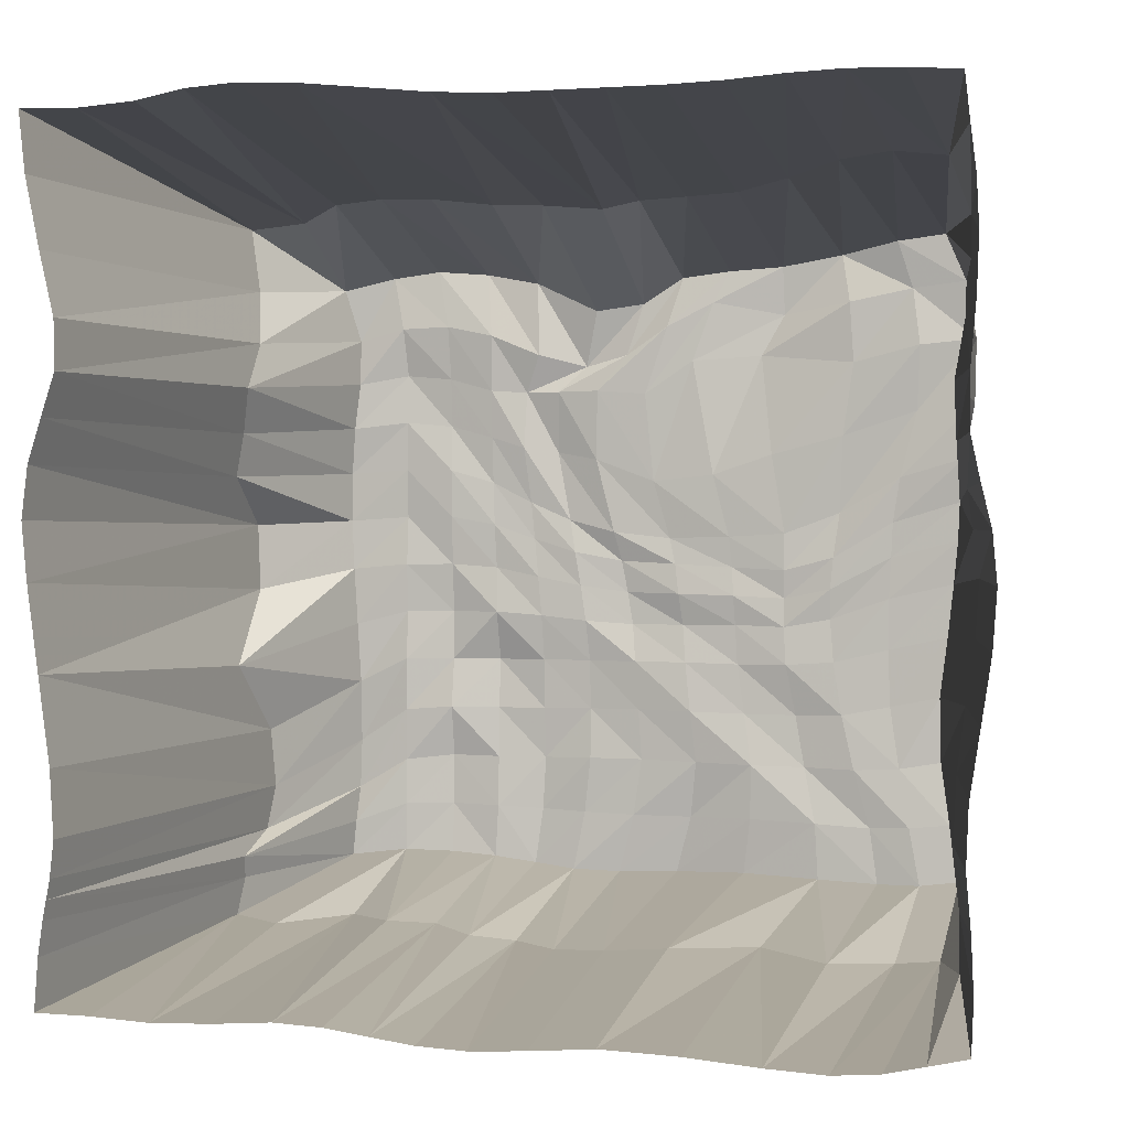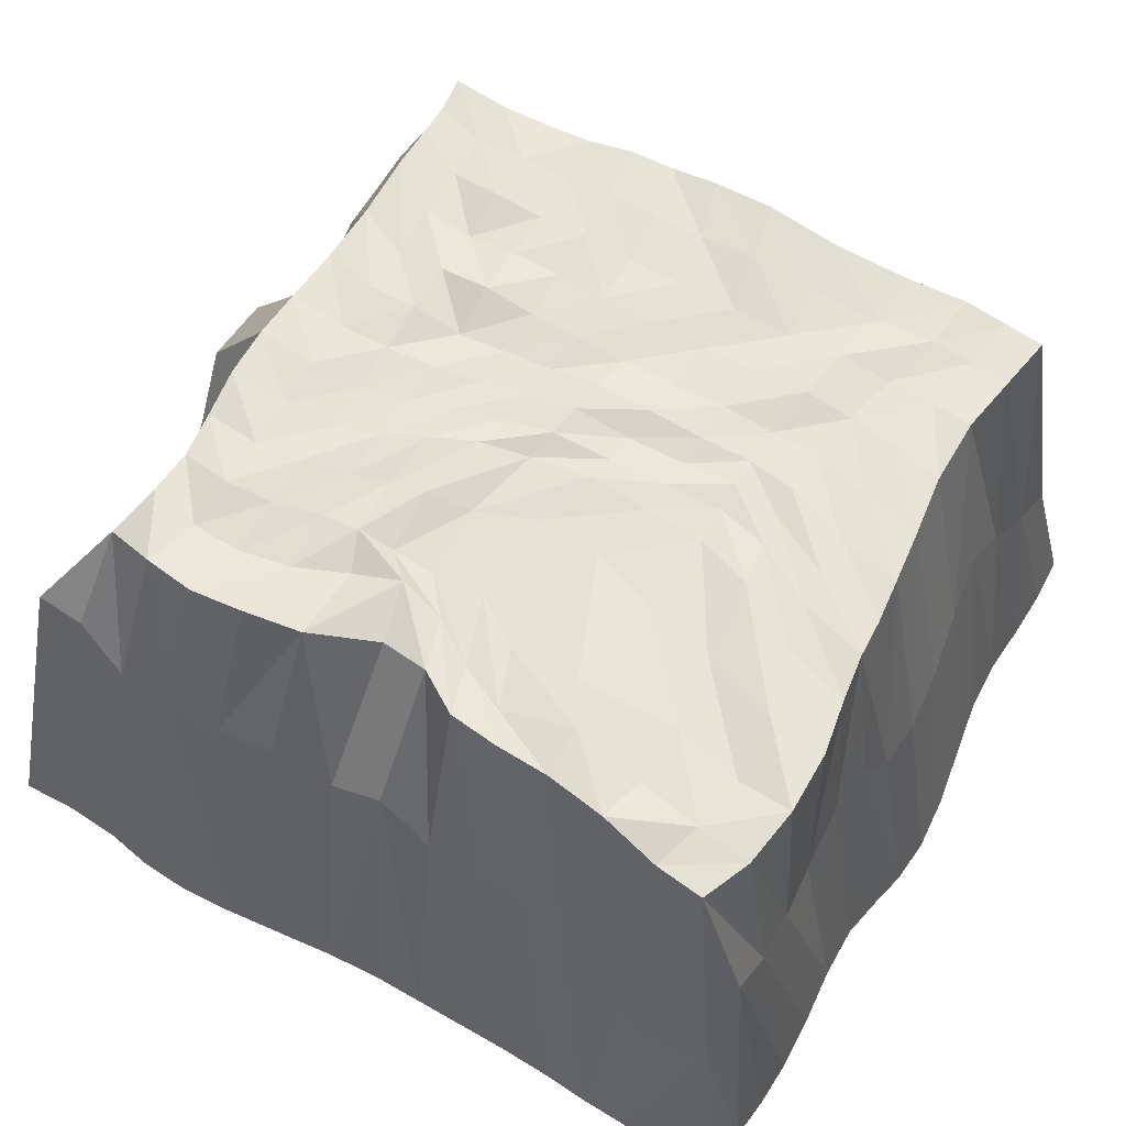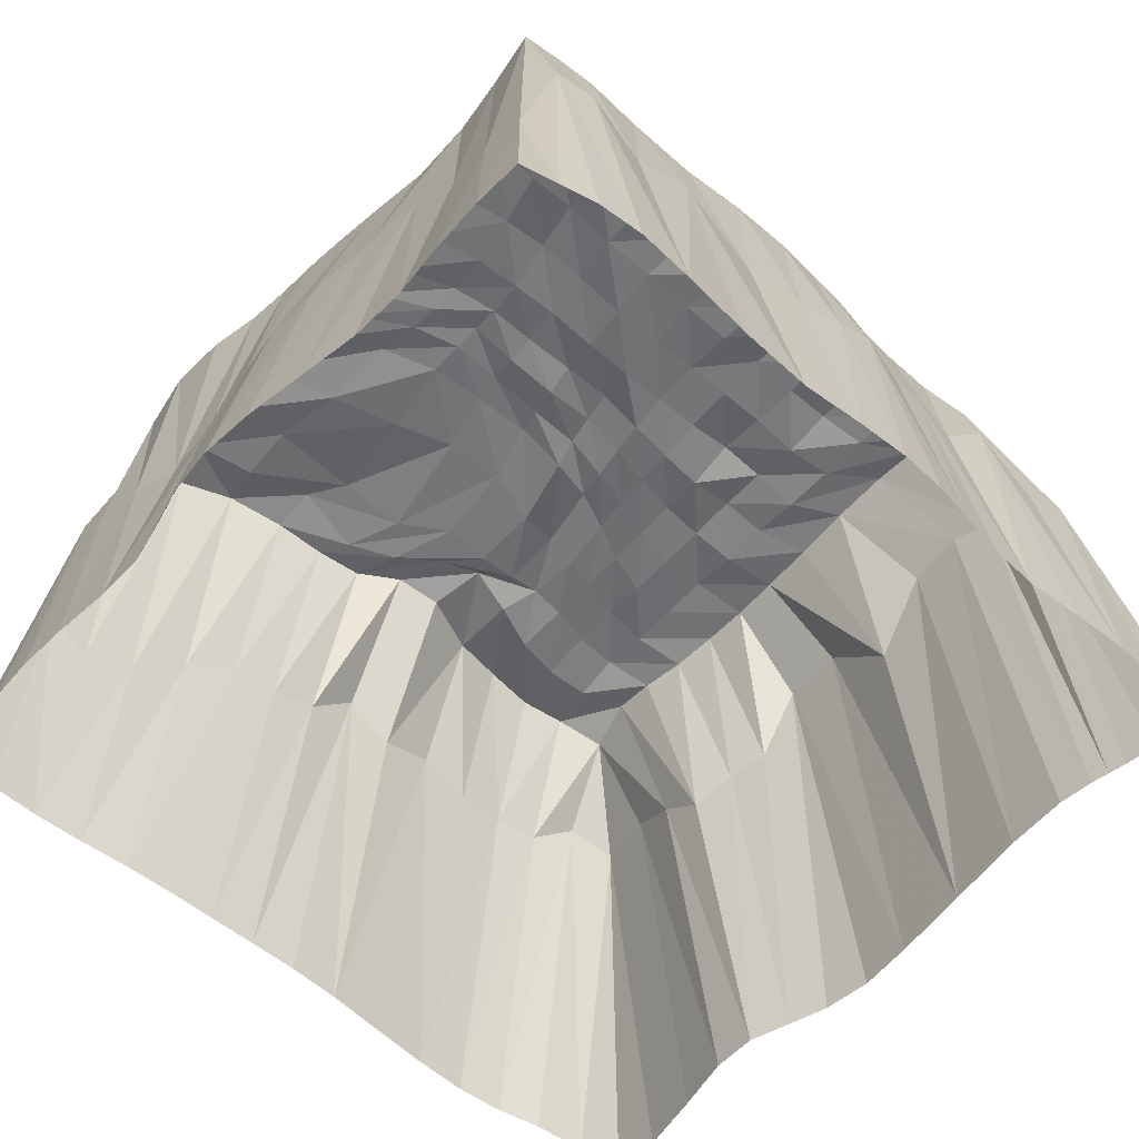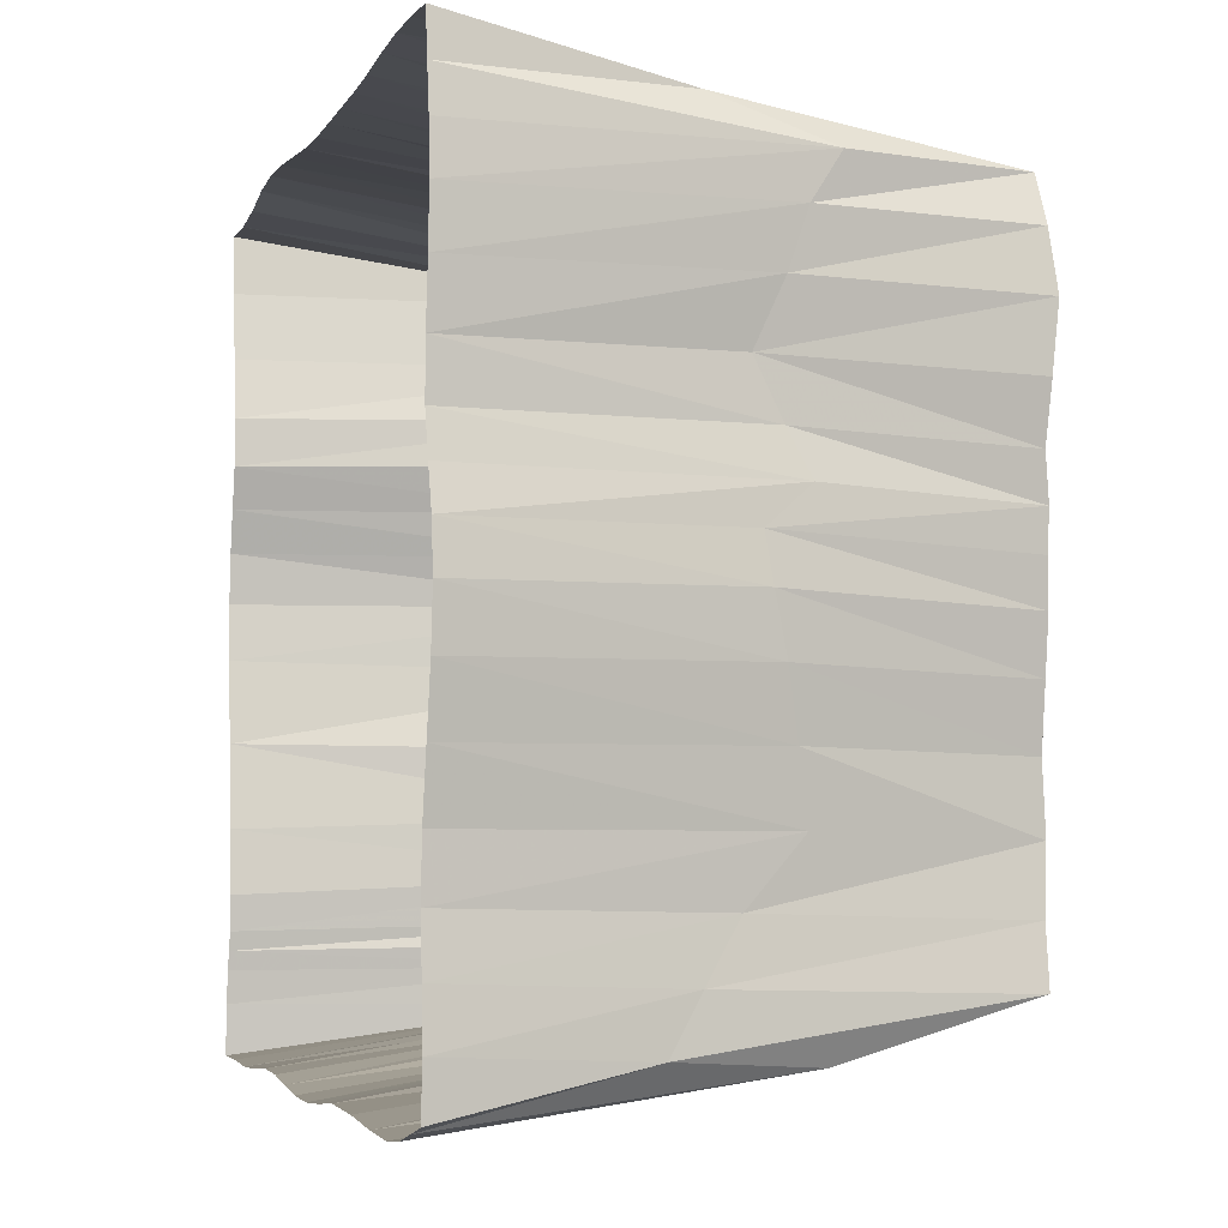
<metadata>
{"format":"obj","ext":"obj","renderer":"f3d","projection":"perspective","resolution":1024,"background":"white","views":[{"elev":-0.1,"azim":15.1,"up":"+Z"},{"elev":62.2,"azim":30.1,"up":"+Y"},{"elev":-55.4,"azim":138.2,"up":"+Y"},{"elev":-5.1,"azim":73.0,"up":"+Z"}]}
</metadata>
<code>
o Plane
v -21.39 -25.8 19.64
v 19.33 -25.99 19.36
v -20.6 -25.86 -19.37
v 19.58 -25.98 -19.46
v -20.96 -25.86 -0.8576
v -0.002002 -26 19.29
v 20.41 -25.93 1.249
v -1.118 -25.87 -20.13
v -0.495 -0.4856 -1.417
v -19.63 -25.93 8.245
v 9.69 -25.99 19.36
v 19.49 -25.98 -9.42
v -9.647 -25.99 -19.29
v -19.89 -25.85 -13.59
v -11.29 -25.86 20.28
v 19.8 -25.96 10.42
v 11.26 -25.93 -20.22
v 0.2491 -0.6572 -9.78
v -1.907 -1.15 8.677
v -9.644 -0.6537 0
v 9.818 -0.9228 -1.254
v 10.99 -1.021 -10.11
v -9.631 -0.4048 -9.722
v -9.721 -0.6714 9.413
v 10.98 -0.8688 9.868
v -20.39 -25.86 13.5
v 14.67 -25.98 19.6
v 19.58 -25.98 -14.63
v -15.26 -25.91 -19.56
v -19.87 -25.87 -8.836
v -5.666 -25.93 19.8
v 19.54 -25.98 5.123
v 4.388 -25.92 -19.77
v -0.9513 -0.3876 -15.45
v -1.11 -0.8873 1.596
v -14.94 -0.7092 -0.2431
v 4.974 -0.9302 -1.58
v -20.93 -25.85 4.251
v 4.822 -25.99 19.29
v 20.41 -25.93 -3.573
v -5.383 -25.93 -19.71
v -20.21 -25.88 -15.4
v -15.97 -25.86 19.7
v 19.8 -25.96 15.24
v 16.08 -25.93 -20.22
v -0.02378 -0.8731 -4.884
v 0.3754 -0.6993 12.99
v -5.085 -0.789 -0.64
v 16.08 -0.9138 1.103
v 12.12 -0.8631 -15.66
v 9.977 -0.9193 -4.841
v 5.874 -0.979 -9.963
v 15.22 -0.7233 -9.685
v -9.618 -0.7092 -14.62
v -9.644 -0.4327 -4.822
v -14.6 -0.6805 -11.44
v -4.801 -0.3352 -9.772
v -9.665 -0.8044 4.761
v -10.4 -0.5078 14.93
v -14.54 -0.9041 9.209
v -5.714 -0.6056 8.668
v 10.24 -0.6064 2.493
v 10.34 -0.2345 15.2
v 2.941 -0.9807 10.1
v 16.95 -0.7067 10.9
v 16.14 -1.081 -15.42
v -5.31 -0.4417 -15.11
v -5.491 -0.6162 3.109
v 16.43 -1.119 5.104
v 5.441 -0.6412 -15.32
v 5.145 -0.7312 -4.988
v 15.57 -0.8326 -3.592
v -14.91 -0.9283 -14.9
v -14.56 -0.7142 -6.025
v -4.822 -0.5741 -4.826
v -15.05 -0.6458 4.643
v -15.25 -1.147 14.01
v -5.13 -0.6056 14.17
v 4.724 -0.8031 1.346
v 4.789 -0.673 14.52
v 15.51 -0.9927 16
v -21.08 -25.82 16.79
v 17.03 -25.98 19.52
v 19.68 -25.98 -17.1
v -18.02 -25.88 -19.41
v -20.42 -25.87 -4.817
v -2.695 -25.98 19.46
v 19.95 -25.95 3.152
v 1.467 -25.89 -20
v -1.357 -11.4 -17.89
v -0.7837 -0.5553 0.1535
v -18.2 -5.521 -1.264
v 2.197 -0.9341 -1.492
v -20.28 -25.89 6.269
v 7.233 -25.99 19.29
v 19.95 -25.95 -6.493
v -7.397 -25.98 -19.41
v -20.05 -25.86 -14.5
v -13.71 -25.85 20.13
v 19.9 -25.95 12.99
v 13.95 -25.92 -20.39
v 0.1009 -0.7067 -7.276
v -0.4279 -0.9037 10.45
v -7.303 -0.6408 -0.1704
v 12.8 -0.8089 0.2914
v 11.54 -12.2 -17.98
v 10.38 -0.9561 -7.434
v 3.056 -0.7805 -9.865
v 13.2 -0.9339 -10.01
v -9.646 -11.07 -16.88
v -9.64 -0.8584 -7.257
v -17.44 -6.553 -13.14
v -7.214 -0.5785 -9.761
v -9.644 -0.7889 2.411
v -9.812 -0.9504 12.07
v -17.14 -9.849 8.526
v -7.522 -0.8345 8.789
v 9.964 -0.8743 0.2955
v 10.8 -0.9249 12.83
v 0.538 -1.102 8.483
v 14.27 -1.115 10.65
v -19.68 -25.92 10.55
v 12.21 -25.98 19.52
v 19.37 -25.99 -12.1
v -12.37 -25.96 -19.48
v -19.7 -25.86 -11.9
v -8.625 -25.88 20.13
v 19.56 -25.97 7.641
v 7.956 -25.94 -19.92
v -0.1686 -0.6227 -12.57
v -1.996 -1 5.24
v -12.06 -0.7964 0
v 7.516 -0.7596 -1.711
v -21.22 -25.84 1.84
v 2.411 -25.99 19.29
v 20.6 -25.92 -0.9443
v -3.365 -25.89 -20
v -20.42 -25.88 -16.99
v -18.66 -25.82 19.53
v 19.56 -25.97 17.29
v 17.84 -25.96 -19.84
v -0.2294 -0.5056 -3.027
v 0.001882 -7.619 16.87
v -2.859 -0.8016 -1.09
v 18.19 -13.1 1.469
v 11.76 -0.8767 -12.94
v 9.789 -0.7239 -2.74
v 8.495 -0.6747 -10.02
v 17.22 -11.08 -9.404
v -9.622 -0.4943 -12.19
v -9.644 -0.4167 -2.411
v -12.07 -0.7876 -9.987
v -2.384 -0.7011 -9.75
v -9.718 -0.5181 7.012
v -11.02 -7.808 17.71
v -12.06 -0.5041 9.633
v -3.965 -0.9495 8.659
v 10.47 -1.002 6.28
v 9.912 -12.69 17.29
v 6.331 -0.4515 10.31
v 17.74 -11.98 10.95
v 16.36 -10.04 -17.98
v 15.67 -1.021 -12.68
v 14.23 -1.168 -15.65
v 17.84 -15.31 -15.02
v -5.522 -11.23 -17.4
v -4.939 -0.3581 -12.37
v -7.358 -0.6761 -14.81
v -3.264 -0.6545 -15.35
v -5.292 -0.6668 1.264
v -5.807 -0.8387 5.878
v -7.493 -0.6071 4.135
v -3.445 -0.6147 2.212
v 16.16 -0.8652 2.974
v 16.91 -1.009 7.807
v 13.26 -0.9053 4.206
v 17.33 -11.94 5.395
v 4.315 -12.55 -17.5
v 5.812 -0.8578 -12.62
v 1.948 -0.1526 -15.39
v 9.207 -0.9368 -15.5
v 5.487 -0.7076 -7.433
v 5.035 -0.7126 -3.028
v 2.529 -0.8472 -4.905
v 7.613 -0.9526 -4.984
v 15.19 -0.8517 -6.513
v 15.86 -0.8041 -1.009
v 12.67 -0.8196 -4.219
v 18.19 -12.19 -3.353
v -15.17 -11.21 -17.19
v -14.72 -1.012 -13.2
v -17.68 -8.849 -15.3
v -12.1 -0.7815 -14.58
v -14.58 -0.5055 -9.052
v -14.72 -0.8047 -3.065
v -17.32 -6.36 -8.218
v -12.06 -0.8491 -4.828
v -4.814 -0.4977 -7.284
v -4.898 -0.8336 -2.595
v -7.233 -0.1756 -4.824
v -2.422 -0.6425 -4.849
v -15.09 -0.6219 2.229
v -14.82 -0.9232 6.945
v -18.22 -8.665 4.258
v -12.08 -0.6637 4.816
v -14.6 -0.611 11.44
v -15.79 -5.695 16.96
v -17.8 -6.616 13.5
v -12.81 -0.4492 14.65
v -4.975 -1.051 10.53
v -5.488 -7.56 17.28
v -7.829 -0.3046 14.72
v -1.953 -1.024 12.67
v 4.887 -0.7538 -0.1767
v 3.948 -0.8996 4.422
v 1.695 -0.6683 1.286
v 7.542 -0.8965 1.484
v 3.972 -0.8708 12.98
v 4.822 -10.8 16.88
v 2.39 -0.6831 14.25
v 7.402 -0.4648 14.68
v 16.49 -0.926 13.7
v 15.08 -16 17.81
v 13.17 -0.9952 15.73
v 17.74 -9.72 15.77
v 18.03 -16.72 -17.54
v -3.564 -10.07 -17.74
v -3.153 -0.8201 0.6009
v 17.68 -10.93 3.314
v 8.076 -9.854 -17.66
v 8.04 -0.6239 -7.475
v 17.67 -11.62 -6.343
v -12.29 -8.199 -17.02
v -12.07 -0.7975 -7.433
v -2.405 -0.5344 -7.27
v -12.07 -0.5314 2.408
v -12.21 -0.9108 12.01
v -2.61 -0.4839 9.925
v 7.546 -0.8936 -0.321
v 7.444 -0.2041 12.32
v 17.88 -11.13 13.59
v 14.29 -9.963 -18.17
v 13.71 -1.106 -12.87
v 17.38 -13.67 -12.35
v -7.469 -10.18 -17.05
v -7.216 -0.688 -12.25
v -2.697 -0.5999 -12.48
v -7.4 -0.7189 2.004
v -7.535 -0.7007 6.418
v -4.101 -0.4895 5.628
v 12.9 -0.8423 2.007
v 14.07 -0.7027 7.462
v 17.39 -13.25 8.011
v 1.261 -12.28 -17.74
v 2.714 -0.3932 -12.62
v 9.073 -1.039 -12.77
v 2.789 -0.9614 -7.347
v 2.353 -0.5881 -3.041
v 7.491 -0.8422 -3.129
v 12.75 -0.784 -7
v 12.7 -0.8495 -1.719
v 18.42 -12.8 -0.6818
v -17.89 -9.372 -17.06
v -17.57 -9.243 -14.25
v -12.05 -0.8114 -12.25
v -17.18 -6.029 -11.03
v -17.78 -9.442 -4.964
v -12.06 -0.6398 -2.411
v -7.226 -0.4703 -7.278
v -7.234 -0.9058 -2.413
v -2.593 -0.8378 -2.853
v -18.4 -5.357 1.947
v -17.71 -9.008 6.342
v -12.06 -0.6851 7.232
v -17.17 -8.167 10.8
v -18.4 -6.177 16.64
v -13.47 -7.527 17.55
v -7.456 -1.09 11.56
v -8.386 -8.123 17.57
v -2.604 -8.778 16.99
v 1.998 -0.7793 -0.005728
v 0.929 -0.9301 4.133
v 6.898 -0.8765 5.388
v 1.676 -1.126 11.81
v 2.411 -10.06 16.88
v 7.278 -11.16 16.95
v 13.88 -0.7619 13.43
v 12.56 -15.07 17.65
v 17.39 -15.05 17.65
f 226 84 4
f 227 90 8
f 228 91 9
f 229 88 7
f 230 106 17
f 231 107 22
f 96 12 149
f 233 110 13
f 111 23 152
f 235 102 18
f 236 114 20
f 237 115 24
f 103 19 157
f 118 21 133
f 119 25 160
f 241 100 16
f 162 45 101
f 243 163 66
f 244 124 28
f 245 166 41
f 246 167 67
f 130 34 169
f 248 170 48
f 249 171 68
f 250 131 35
f 174 49 105
f 175 69 176
f 128 32 177
f 254 178 33
f 179 70 180
f 256 146 50
f 257 182 52
f 258 183 71
f 147 51 185
f 186 53 109
f 187 72 188
f 136 40 189
f 263 190 29
f 264 191 73
f 150 54 193
f 194 56 112
f 267 195 74
f 151 55 197
f 269 198 57
f 270 199 75
f 271 142 46
f 202 36 92
f 273 203 76
f 274 154 58
f 206 60 116
f 276 207 77
f 155 59 209
f 278 210 61
f 279 211 78
f 280 143 47
f 281 214 37
f 282 215 79
f 158 62 217
f 218 64 120
f 219 80 220
f 159 63 221
f 287 222 65
f 223 81 224
f 140 44 225
f 162 226 141
f 66 165 226
f 165 28 84
f 227 137 41
f 169 227 166
f 169 34 90
f 170 228 144
f 68 173 228
f 173 35 91
f 174 229 145
f 177 229 174
f 32 88 229
f 230 129 33
f 181 230 178
f 181 50 106
f 182 231 148
f 71 185 231
f 185 51 107
f 232 149 53
f 189 232 186
f 40 96 232
f 233 125 29
f 193 233 190
f 193 54 110
f 234 152 56
f 197 234 194
f 55 111 234
f 235 153 57
f 75 201 235
f 201 46 102
f 236 132 36
f 205 236 202
f 205 58 114
f 237 156 60
f 209 237 206
f 209 59 115
f 238 157 61
f 78 213 238
f 47 103 238
f 214 239 133
f 79 217 239
f 62 118 239
f 240 160 64
f 221 240 218
f 63 119 240
f 222 241 161
f 81 225 241
f 225 44 100
f 242 101 17
f 164 242 106
f 66 162 242
f 146 243 164
f 22 109 243
f 109 53 163
f 163 244 165
f 53 149 244
f 149 12 124
f 245 97 13
f 168 245 110
f 168 67 166
f 150 246 168
f 23 113 246
f 57 167 246
f 247 169 67
f 153 247 167
f 18 130 247
f 114 248 104
f 58 172 248
f 172 68 170
f 154 249 172
f 24 117 249
f 117 61 171
f 171 250 173
f 61 157 250
f 157 19 131
f 251 105 21
f 176 251 118
f 69 174 251
f 252 176 62
f 121 252 158
f 65 175 252
f 253 177 69
f 65 161 253
f 161 16 128
f 90 254 89
f 34 180 254
f 180 70 178
f 255 180 34
f 108 255 130
f 52 179 255
f 256 181 70
f 52 148 256
f 148 22 146
f 102 257 108
f 46 184 257
f 184 71 182
f 142 258 184
f 9 93 258
f 93 37 183
f 183 259 185
f 37 133 259
f 21 147 259
f 107 260 109
f 188 260 107
f 72 186 260
f 261 188 51
f 105 261 147
f 49 187 261
f 262 189 72
f 145 262 187
f 7 136 262
f 263 85 3
f 192 263 138
f 73 190 263
f 98 264 192
f 112 264 98
f 56 191 264
f 265 193 73
f 152 265 191
f 23 150 265
f 266 112 14
f 30 196 266
f 74 194 266
f 86 267 196
f 92 267 86
f 36 195 267
f 268 197 74
f 132 268 195
f 132 20 151
f 111 269 113
f 200 269 111
f 200 75 198
f 270 200 55
f 20 104 270
f 104 48 199
f 199 271 201
f 48 144 271
f 144 9 142
f 272 92 5
f 38 204 272
f 204 76 202
f 94 273 204
f 10 116 273
f 116 60 203
f 274 205 76
f 156 274 203
f 156 24 154
f 275 116 10
f 208 275 122
f 77 206 275
f 276 208 26
f 1 139 276
f 139 43 207
f 277 209 77
f 99 277 207
f 15 155 277
f 115 278 117
f 59 212 278
f 212 78 210
f 155 279 212
f 127 279 155
f 127 31 211
f 280 213 78
f 87 280 211
f 87 6 143
f 91 281 93
f 35 216 281
f 216 79 214
f 131 282 216
f 19 120 282
f 64 215 282
f 215 283 217
f 160 283 215
f 25 158 283
f 284 120 19
f 220 284 103
f 80 218 284
f 285 220 47
f 135 285 143
f 39 219 285
f 286 221 80
f 95 286 219
f 11 159 286
f 287 121 25
f 63 224 287
f 224 81 222
f 288 224 63
f 123 288 159
f 27 223 288
f 289 225 81
f 27 83 289
f 2 140 289
f 141 226 4
f 137 227 8
f 144 228 9
f 145 229 7
f 129 230 17
f 148 231 22
f 232 96 149
f 125 233 13
f 234 111 152
f 153 235 18
f 132 236 20
f 156 237 24
f 238 103 157
f 239 118 133
f 240 119 160
f 161 241 16
f 242 162 101
f 164 243 66
f 165 244 28
f 97 245 41
f 168 246 67
f 247 130 169
f 104 248 48
f 172 249 68
f 173 250 35
f 251 174 105
f 252 175 176
f 253 128 177
f 89 254 33
f 255 179 180
f 181 256 50
f 108 257 52
f 184 258 71
f 259 147 185
f 260 186 109
f 261 187 188
f 262 136 189
f 85 263 29
f 192 264 73
f 265 150 193
f 266 194 112
f 196 267 74
f 268 151 197
f 113 269 57
f 200 270 75
f 201 271 46
f 272 202 92
f 204 273 76
f 205 274 58
f 275 206 116
f 208 276 77
f 277 155 209
f 117 278 61
f 212 279 78
f 213 280 47
f 93 281 37
f 216 282 79
f 283 158 217
f 284 218 120
f 285 219 220
f 286 159 221
f 121 287 65
f 288 223 224
f 289 140 225
f 45 162 141
f 162 66 226
f 226 165 84
f 166 227 41
f 67 169 166
f 227 169 90
f 48 170 144
f 170 68 228
f 228 173 91
f 49 174 145
f 69 177 174
f 177 32 229
f 178 230 33
f 70 181 178
f 230 181 106
f 52 182 148
f 182 71 231
f 231 185 107
f 186 232 53
f 72 189 186
f 189 40 232
f 190 233 29
f 73 193 190
f 233 193 110
f 194 234 56
f 74 197 194
f 197 55 234
f 198 235 57
f 198 75 235
f 235 201 102
f 202 236 36
f 76 205 202
f 236 205 114
f 206 237 60
f 77 209 206
f 237 209 115
f 210 238 61
f 210 78 238
f 213 47 238
f 37 214 133
f 214 79 239
f 217 62 239
f 218 240 64
f 80 221 218
f 221 63 240
f 65 222 161
f 222 81 241
f 241 225 100
f 106 242 17
f 50 164 106
f 164 66 242
f 50 146 164
f 146 22 243
f 243 109 163
f 66 163 165
f 163 53 244
f 244 149 124
f 110 245 13
f 54 168 110
f 245 168 166
f 54 150 168
f 150 23 246
f 113 57 246
f 167 247 67
f 57 153 167
f 153 18 247
f 20 114 104
f 114 58 248
f 248 172 170
f 58 154 172
f 154 24 249
f 249 117 171
f 68 171 173
f 171 61 250
f 250 157 131
f 118 251 21
f 62 176 118
f 176 69 251
f 158 252 62
f 25 121 158
f 121 65 252
f 175 253 69
f 175 65 253
f 253 161 128
f 8 90 89
f 90 34 254
f 254 180 178
f 130 255 34
f 18 108 130
f 108 52 255
f 179 256 70
f 179 52 256
f 256 148 146
f 18 102 108
f 102 46 257
f 257 184 182
f 46 142 184
f 142 9 258
f 258 93 183
f 71 183 185
f 183 37 259
f 133 21 259
f 22 107 109
f 51 188 107
f 188 72 260
f 147 261 51
f 21 105 147
f 105 49 261
f 187 262 72
f 49 145 187
f 145 7 262
f 138 263 3
f 42 192 138
f 192 73 263
f 42 98 192
f 14 112 98
f 112 56 264
f 191 265 73
f 56 152 191
f 152 23 265
f 126 266 14
f 126 30 266
f 196 74 266
f 30 86 196
f 5 92 86
f 92 36 267
f 195 268 74
f 36 132 195
f 268 132 151
f 23 111 113
f 55 200 111
f 269 200 198
f 151 270 55
f 151 20 270
f 270 104 199
f 75 199 201
f 199 48 271
f 271 144 142
f 134 272 5
f 134 38 272
f 272 204 202
f 38 94 204
f 94 10 273
f 273 116 203
f 203 274 76
f 60 156 203
f 274 156 154
f 122 275 10
f 26 208 122
f 208 77 275
f 82 276 26
f 82 1 276
f 276 139 207
f 207 277 77
f 43 99 207
f 99 15 277
f 24 115 117
f 115 59 278
f 278 212 210
f 59 155 212
f 15 127 155
f 279 127 211
f 211 280 78
f 31 87 211
f 280 87 143
f 9 91 93
f 91 35 281
f 281 216 214
f 35 131 216
f 131 19 282
f 120 64 282
f 79 215 217
f 64 160 215
f 160 25 283
f 103 284 19
f 47 220 103
f 220 80 284
f 143 285 47
f 6 135 143
f 135 39 285
f 219 286 80
f 39 95 219
f 95 11 286
f 119 287 25
f 119 63 287
f 287 224 222
f 159 288 63
f 11 123 159
f 123 27 288
f 223 289 81
f 223 27 289
f 83 2 289

</code>
